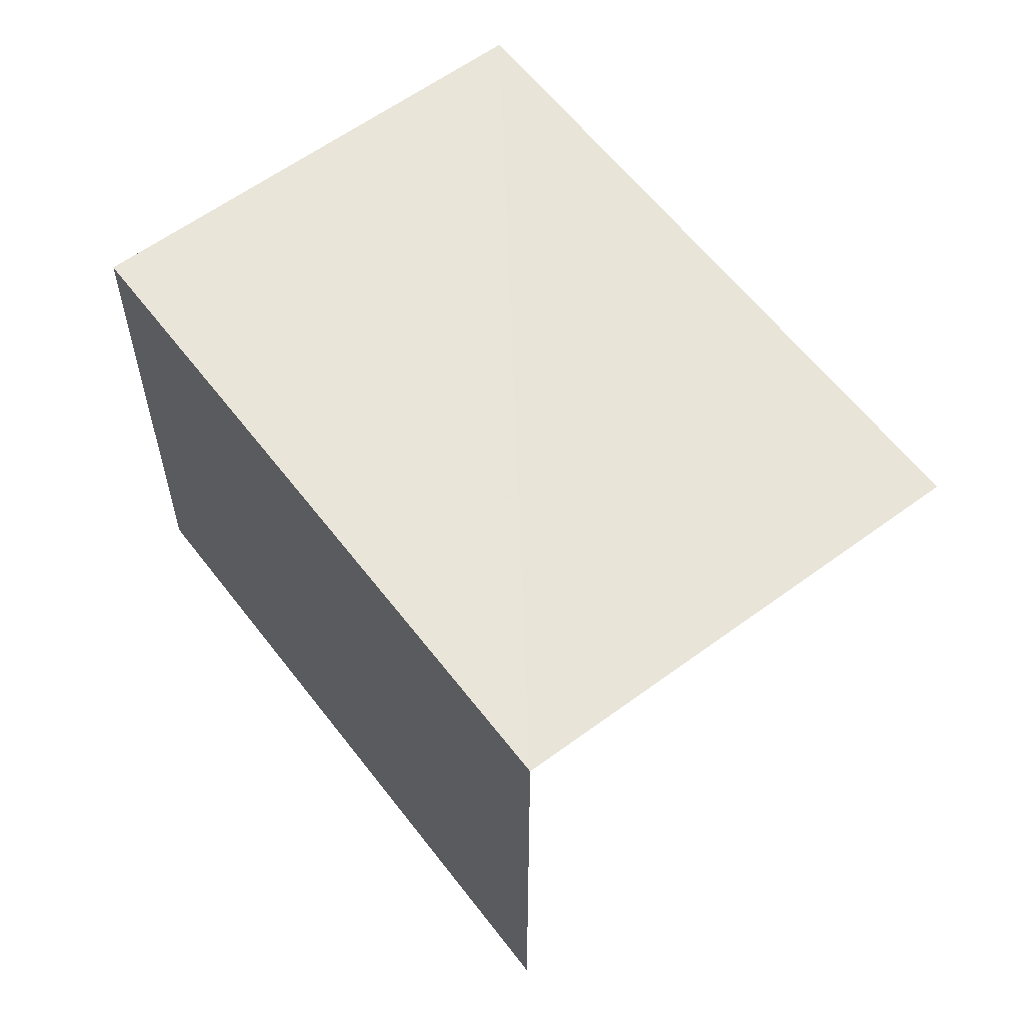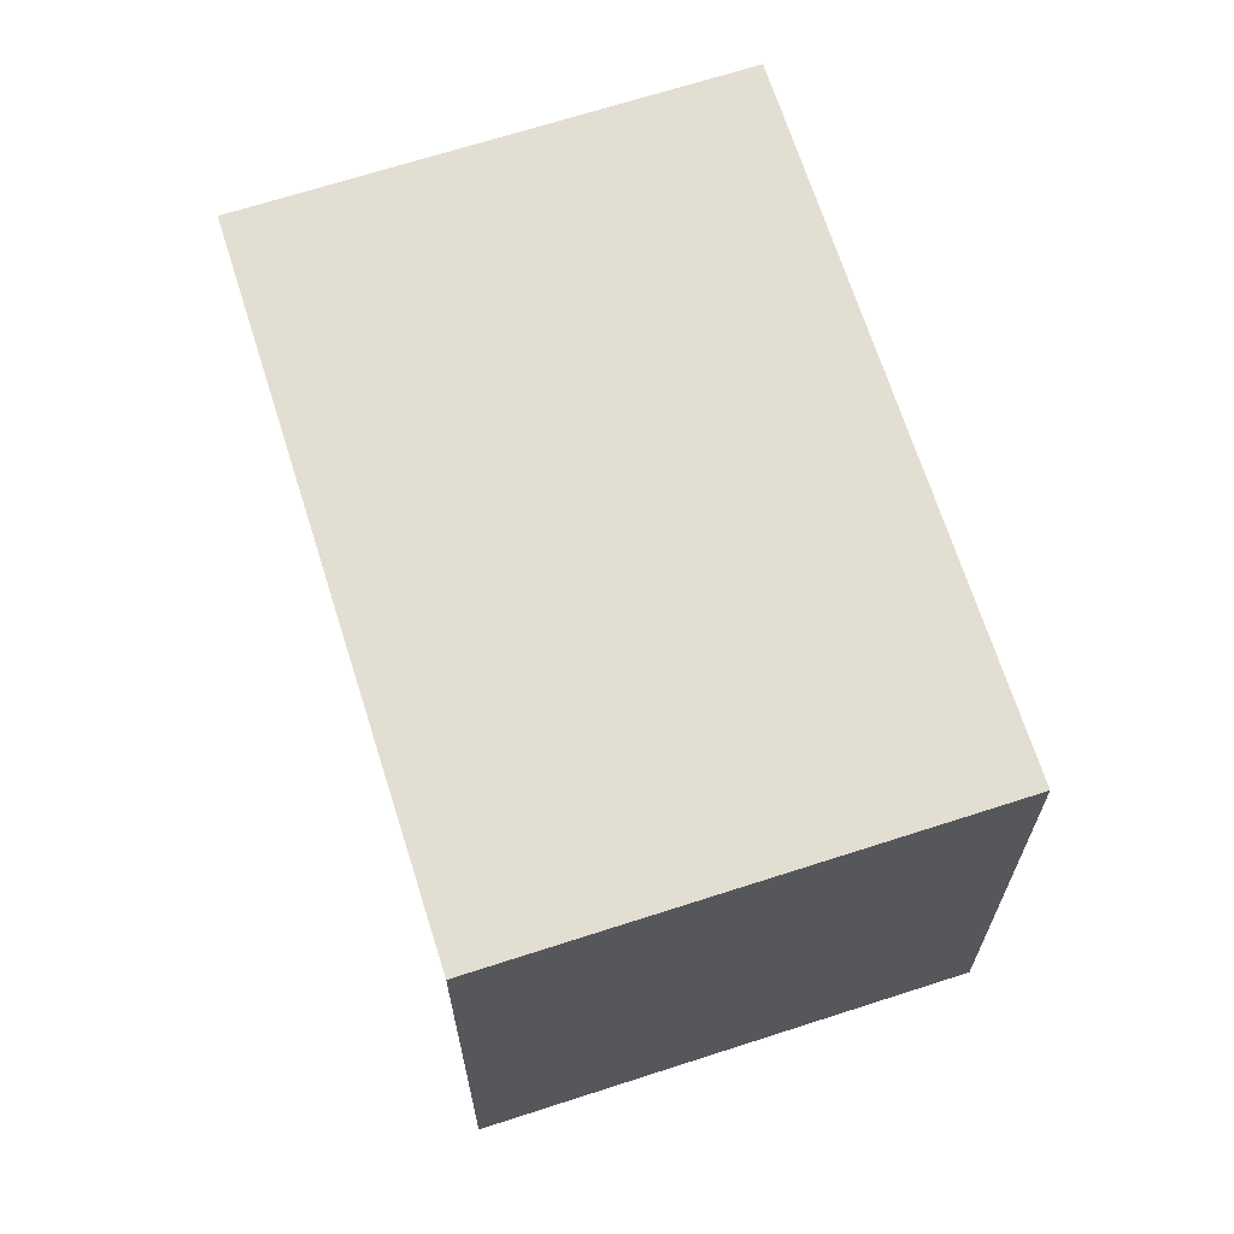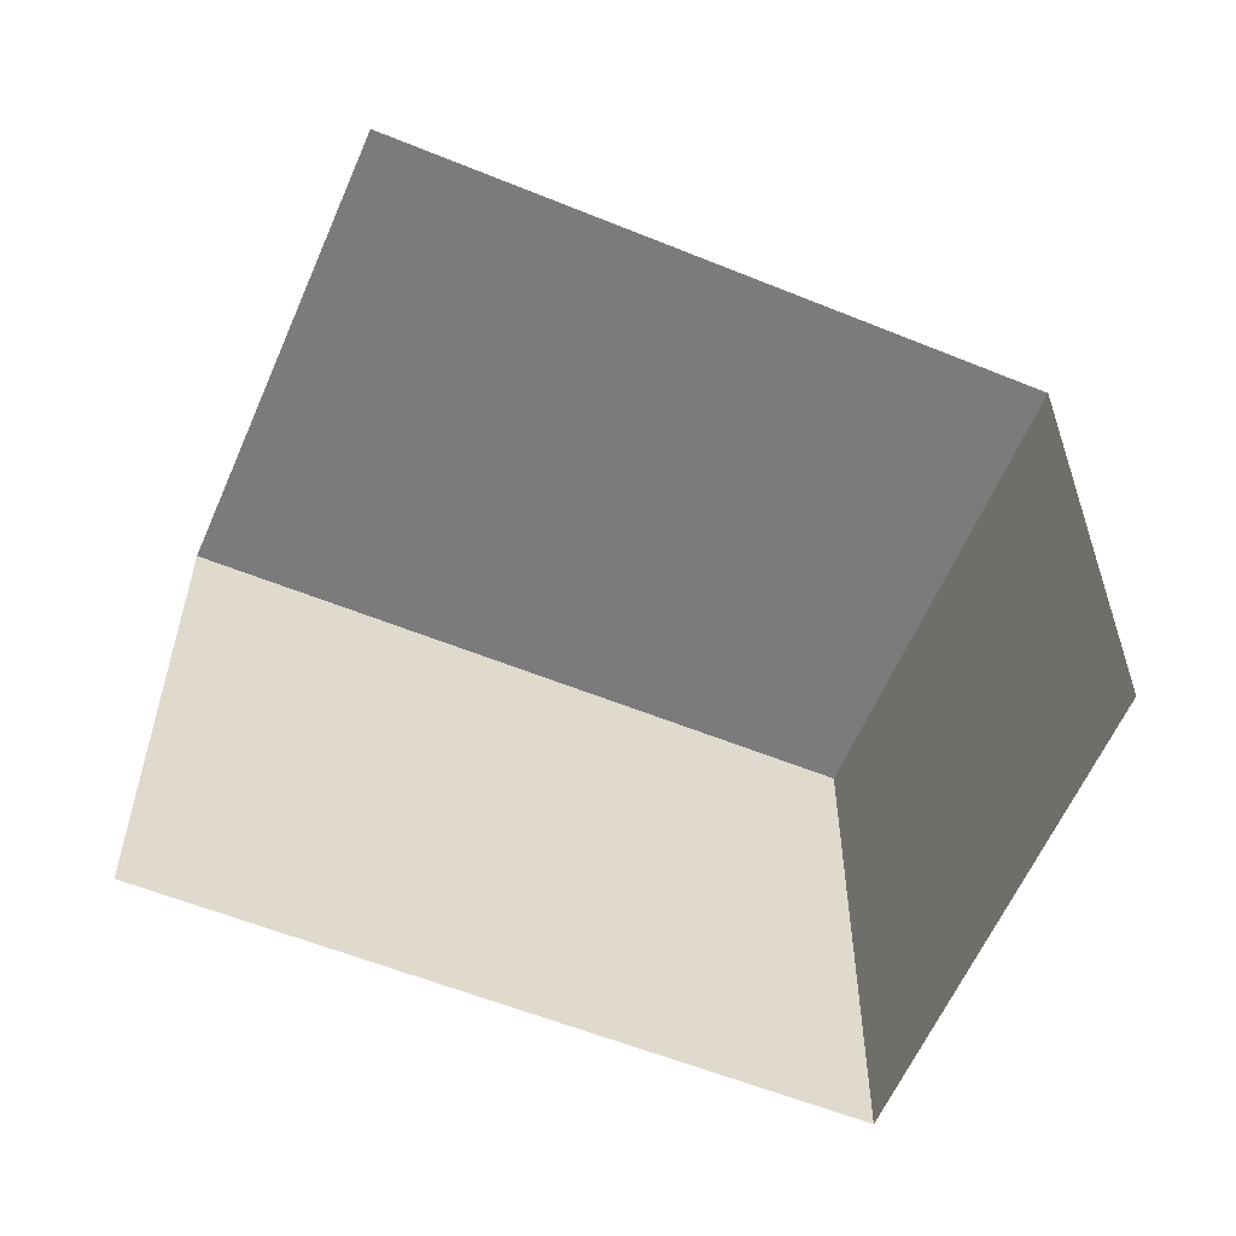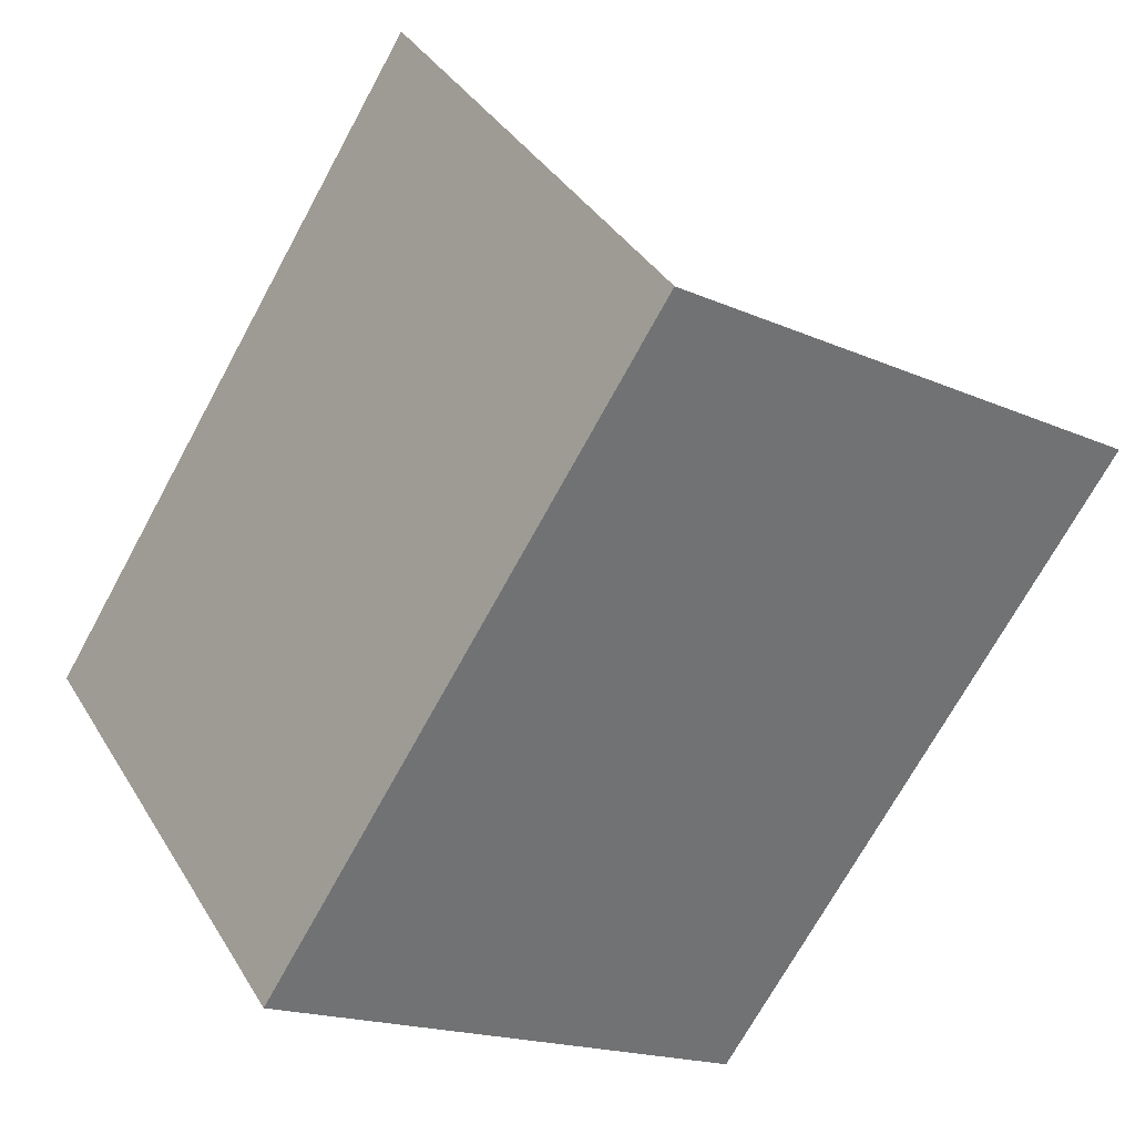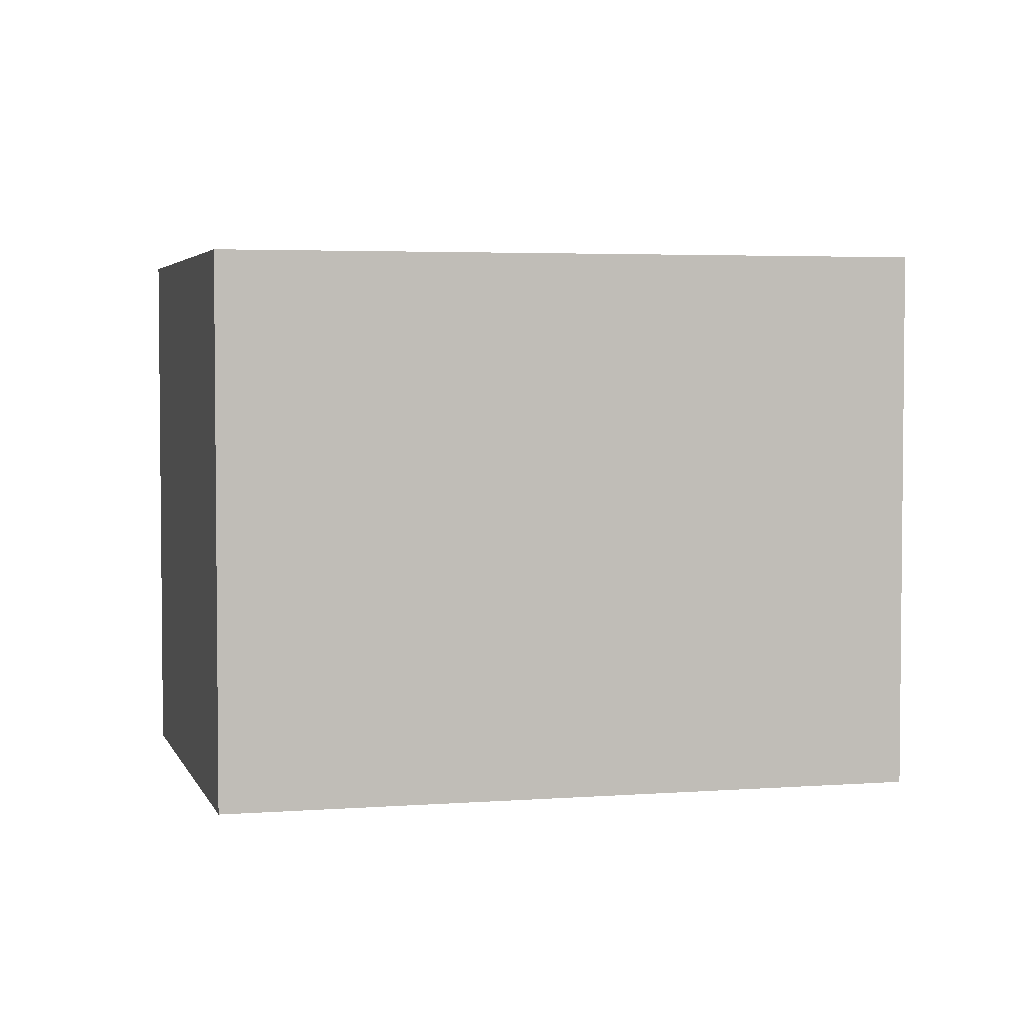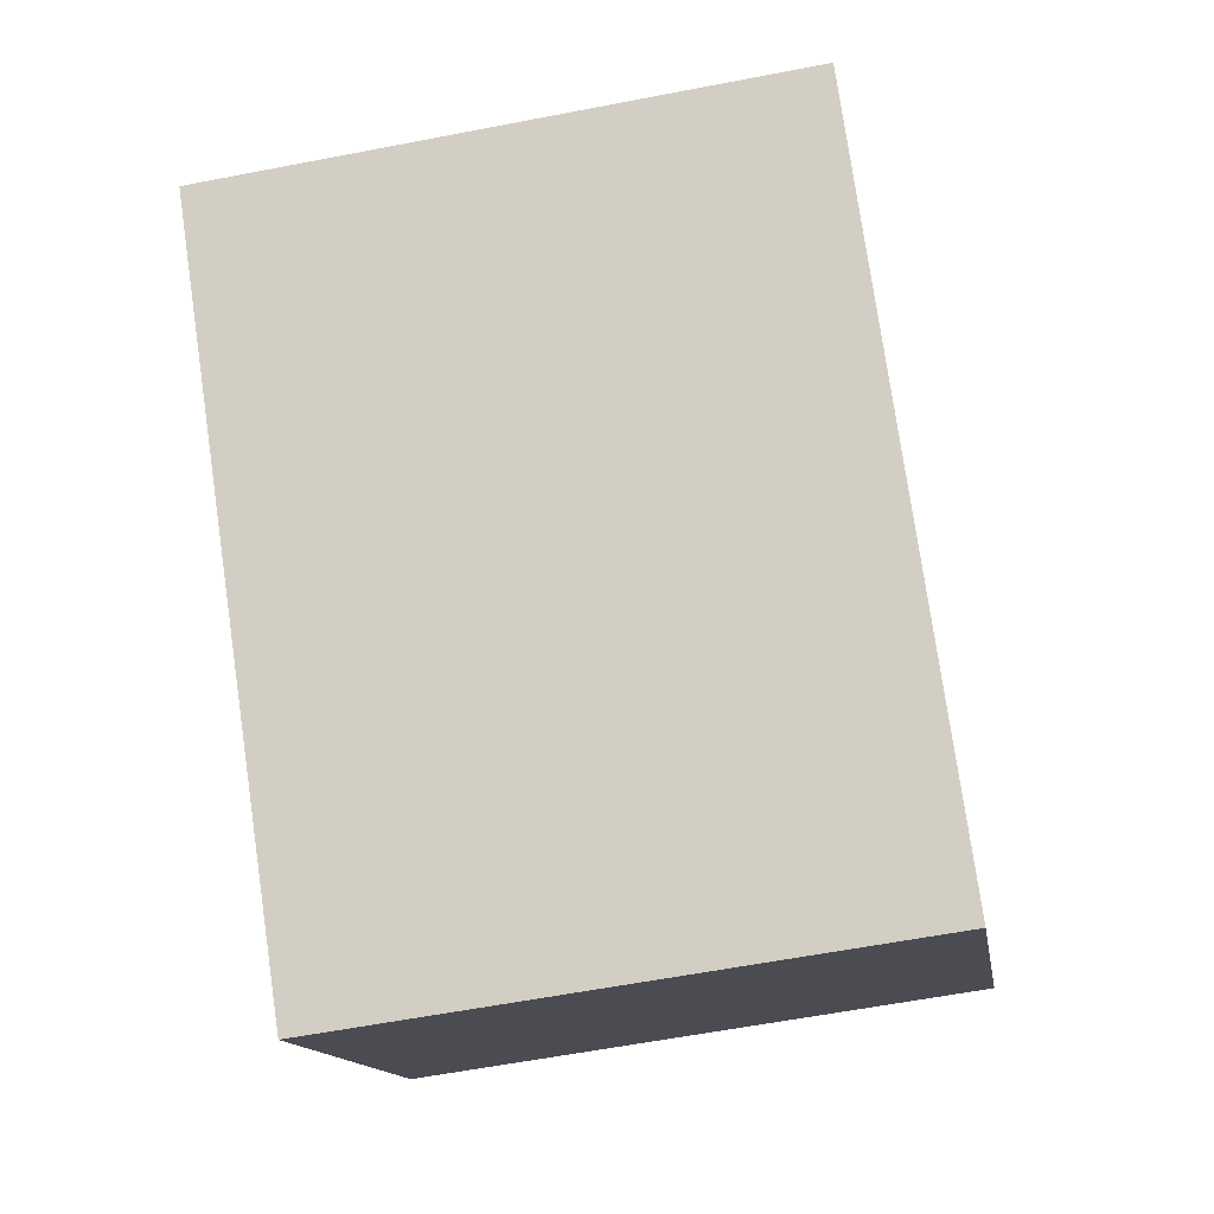
<metadata>
{"format":"obj","ext":"obj","renderer":"f3d","projection":"perspective","resolution":1024,"background":"white","views":[{"elev":59.8,"azim":97.2,"up":"+Z"},{"elev":67.9,"azim":-63.3,"up":"+Z"},{"elev":-58.6,"azim":-158.6,"up":"+Z"},{"elev":-17.4,"azim":48.4,"up":"+Y"},{"elev":3.7,"azim":29.7,"up":"+Z"},{"elev":-59.4,"azim":101.5,"up":"+Y"}]}
</metadata>
<code>
v -2.236e+05 -1.277e+05 16.48
v -2.236e+05 -1.277e+05 16.48
v -2.236e+05 -1.277e+05 16.48
v -2.236e+05 -1.277e+05 16.48
v -2.236e+05 -1.277e+05 19.23
v -2.236e+05 -1.277e+05 19.23
v -2.236e+05 -1.277e+05 19.23
v -2.236e+05 -1.277e+05 19.23
f 1 2 3
f 1 4 2
f 6 4 1
f 6 8 4
f 8 2 4
f 8 5 2
f 5 6 7
f 5 8 6
f 5 3 2
f 5 7 3
f 6 1 3
f 7 6 3

</code>
